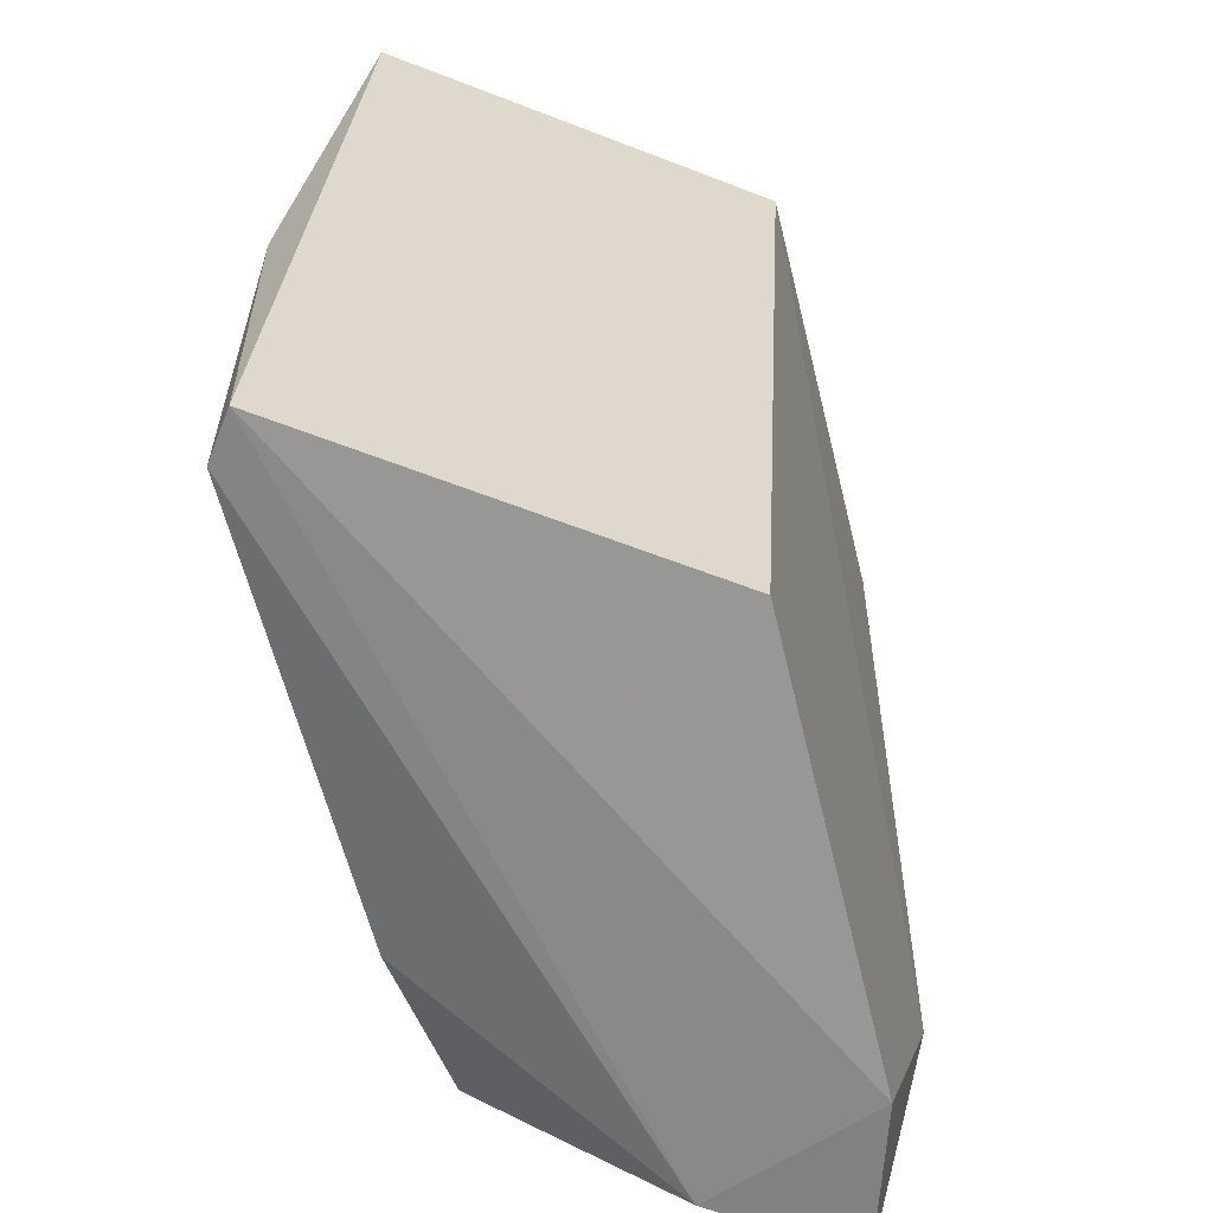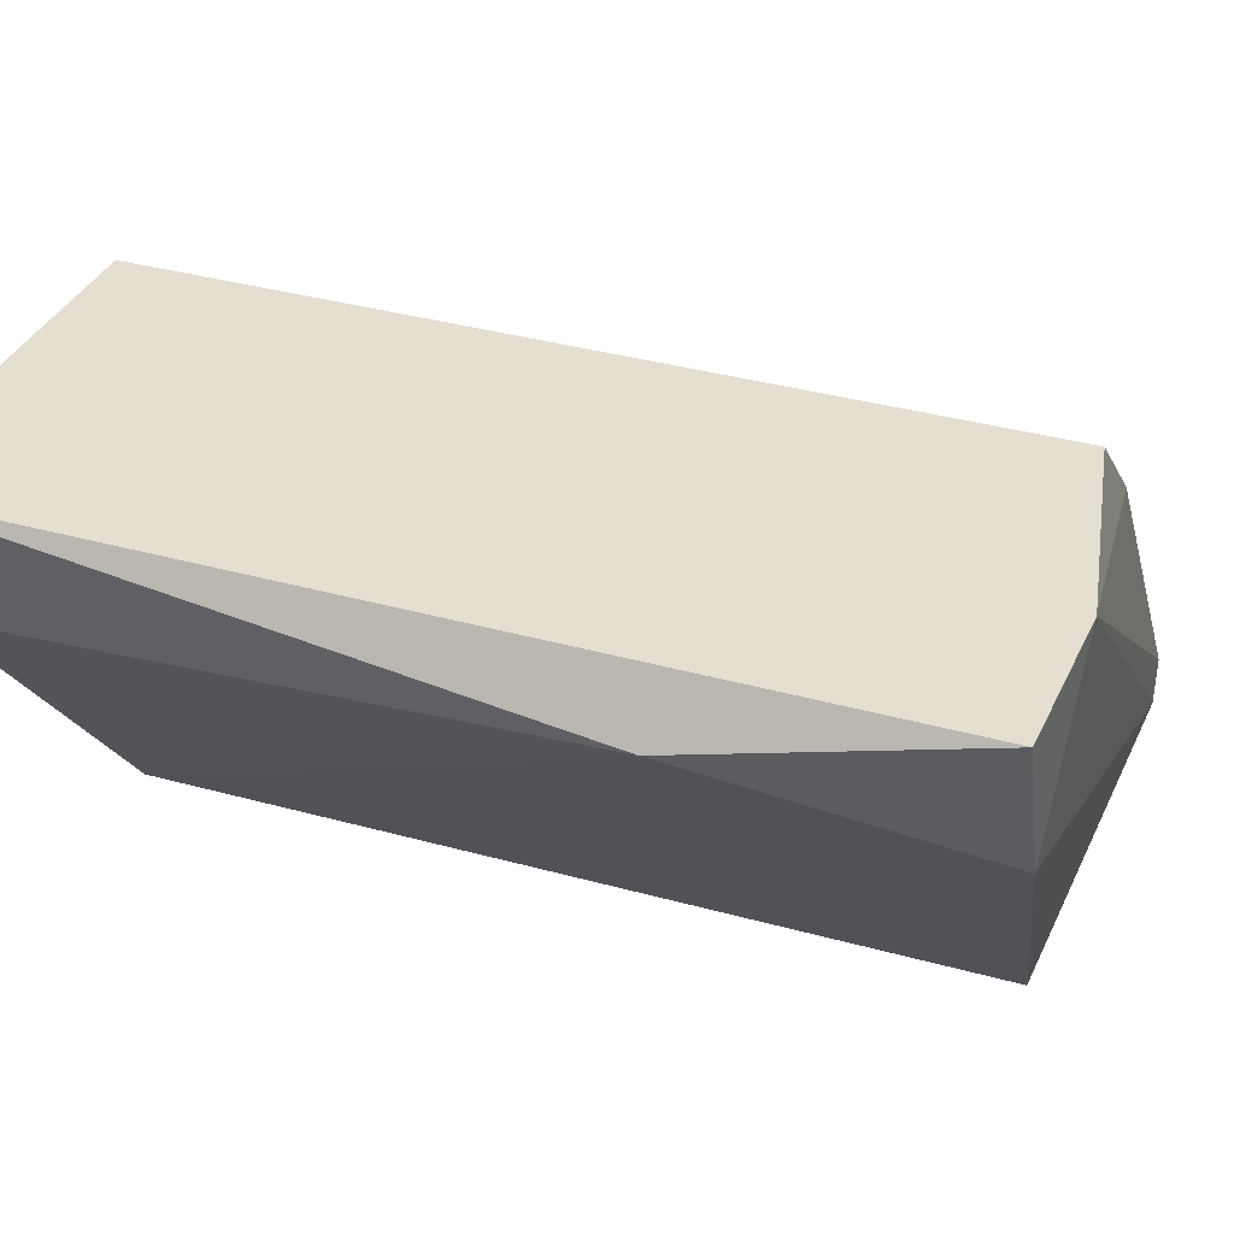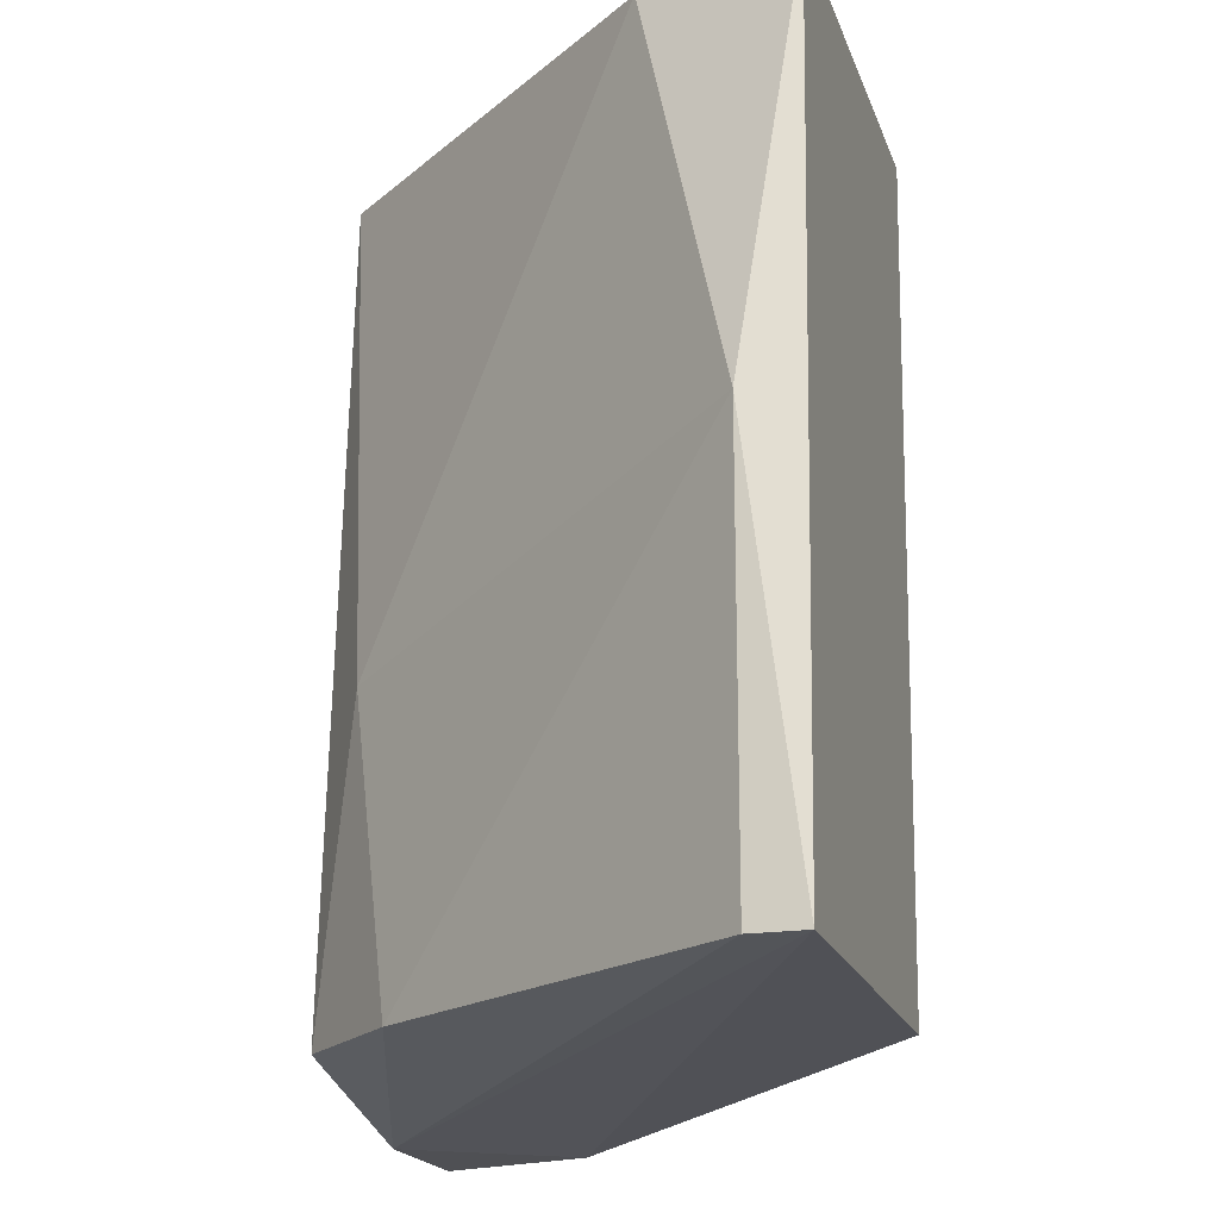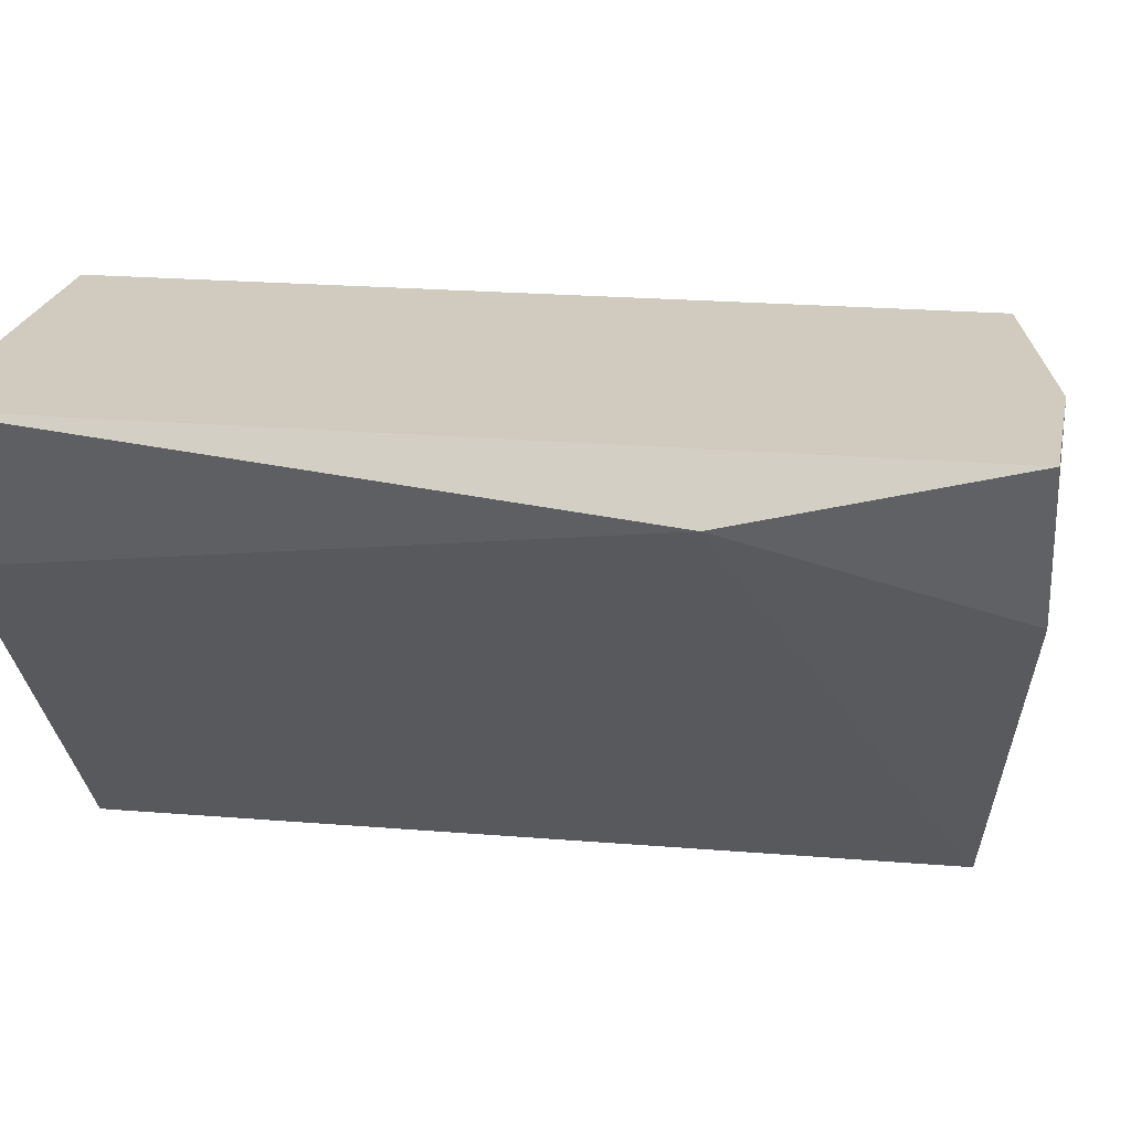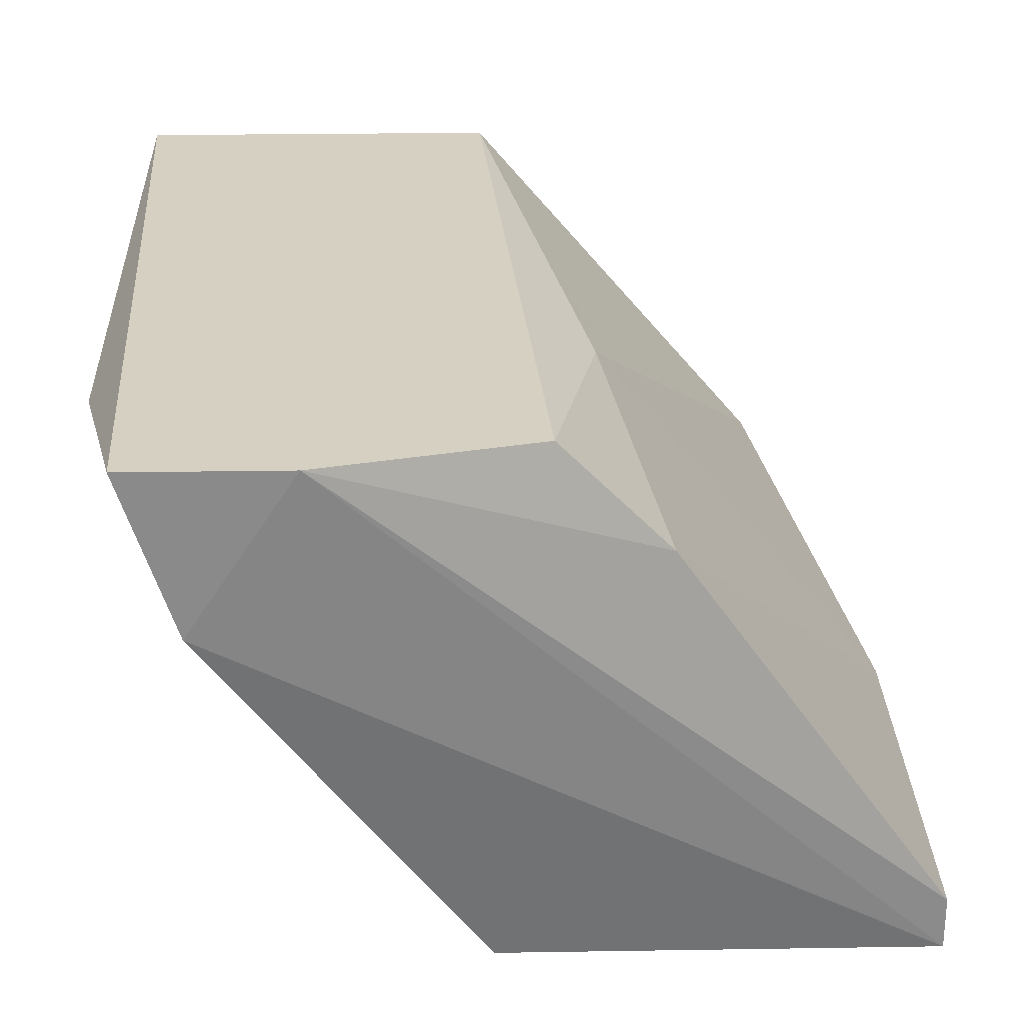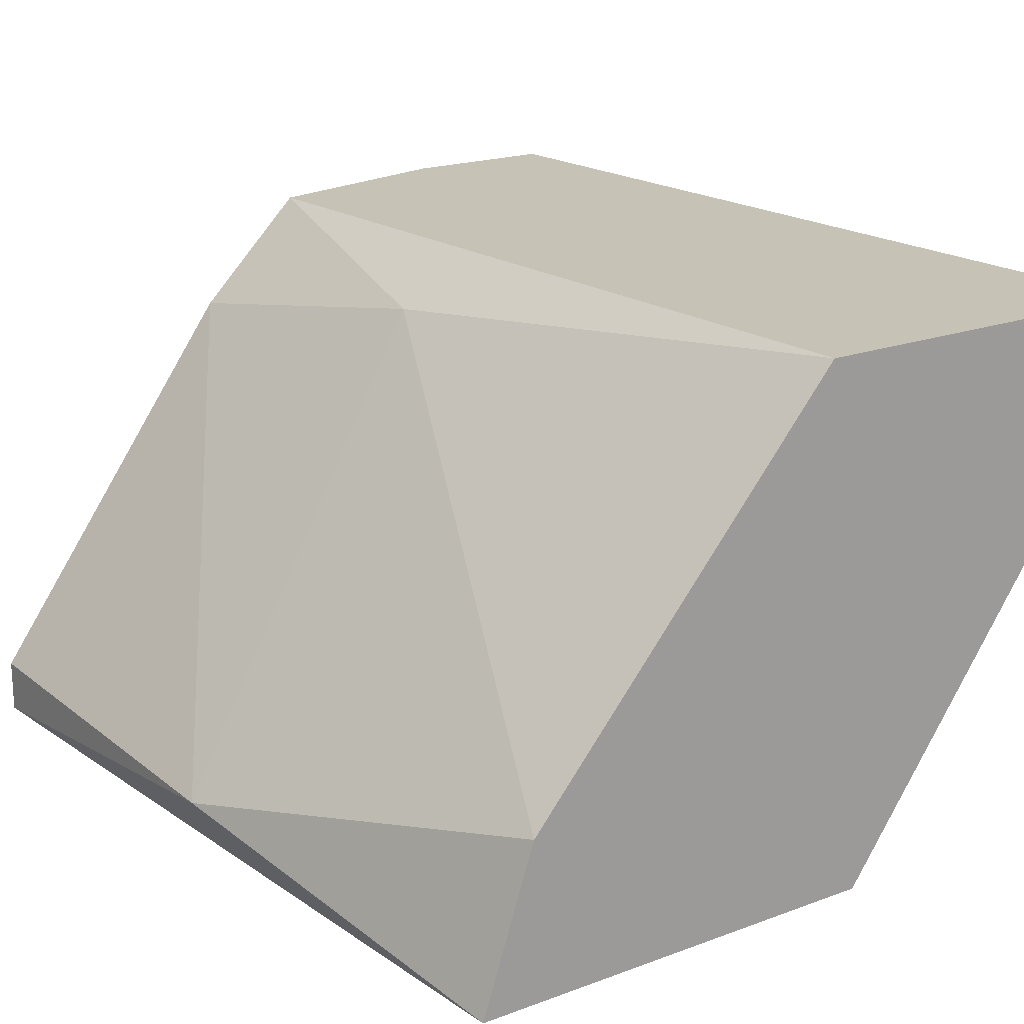
<metadata>
{"format":"obj","ext":"obj","renderer":"f3d","projection":"perspective","resolution":1024,"background":"white","views":[{"elev":-60.3,"azim":158.3,"up":"+Y"},{"elev":37.3,"azim":-67.0,"up":"+Z"},{"elev":-19.1,"azim":106.0,"up":"+Y"},{"elev":23.3,"azim":-78.6,"up":"+Z"},{"elev":26.5,"azim":-1.4,"up":"+Z"},{"elev":19.3,"azim":145.1,"up":"+Z"}]}
</metadata>
<code>
v 0.02766 -0.02351 0.01281
v 0.02766 -0.004132 0.009391
v 0.04247 -0.004132 0.001412
v 0.02651 -0.01781 0.01167
v 0.02651 -0.004132 0.01281
v 0.03336 -0.004132 0.001412
v 0.03563 -0.02237 0.01281
v 0.0288 -0.02351 0.009391
v 0.04361 -0.01325 0.002554
v 0.04361 -0.02237 0.001412
v 0.04361 -0.02237 0.002554
v 0.03449 -0.02237 0.001412
v 0.03449 -0.004132 0.01281
v 0.03677 -0.01553 0.01167
v 0.03107 -0.02351 0.01281
v 0.04133 -0.004132 0.004834
v 0.03791 -0.02237 0.01053
f 11 9 17
f 12 4 6
f 12 6 3
f 6 13 3
f 15 13 5
f 13 6 5
f 14 13 7
f 13 15 7
f 13 14 16
f 3 13 16
f 15 5 1
f 5 4 1
f 12 3 10
f 11 15 10
f 6 4 2
f 4 5 2
f 5 6 2
f 4 12 8
f 1 4 8
f 15 1 8
f 12 10 8
f 10 15 8
f 16 14 9
f 3 16 9
f 10 3 9
f 11 10 9
f 15 11 17
f 14 7 17
f 7 15 17
f 9 14 17

</code>
